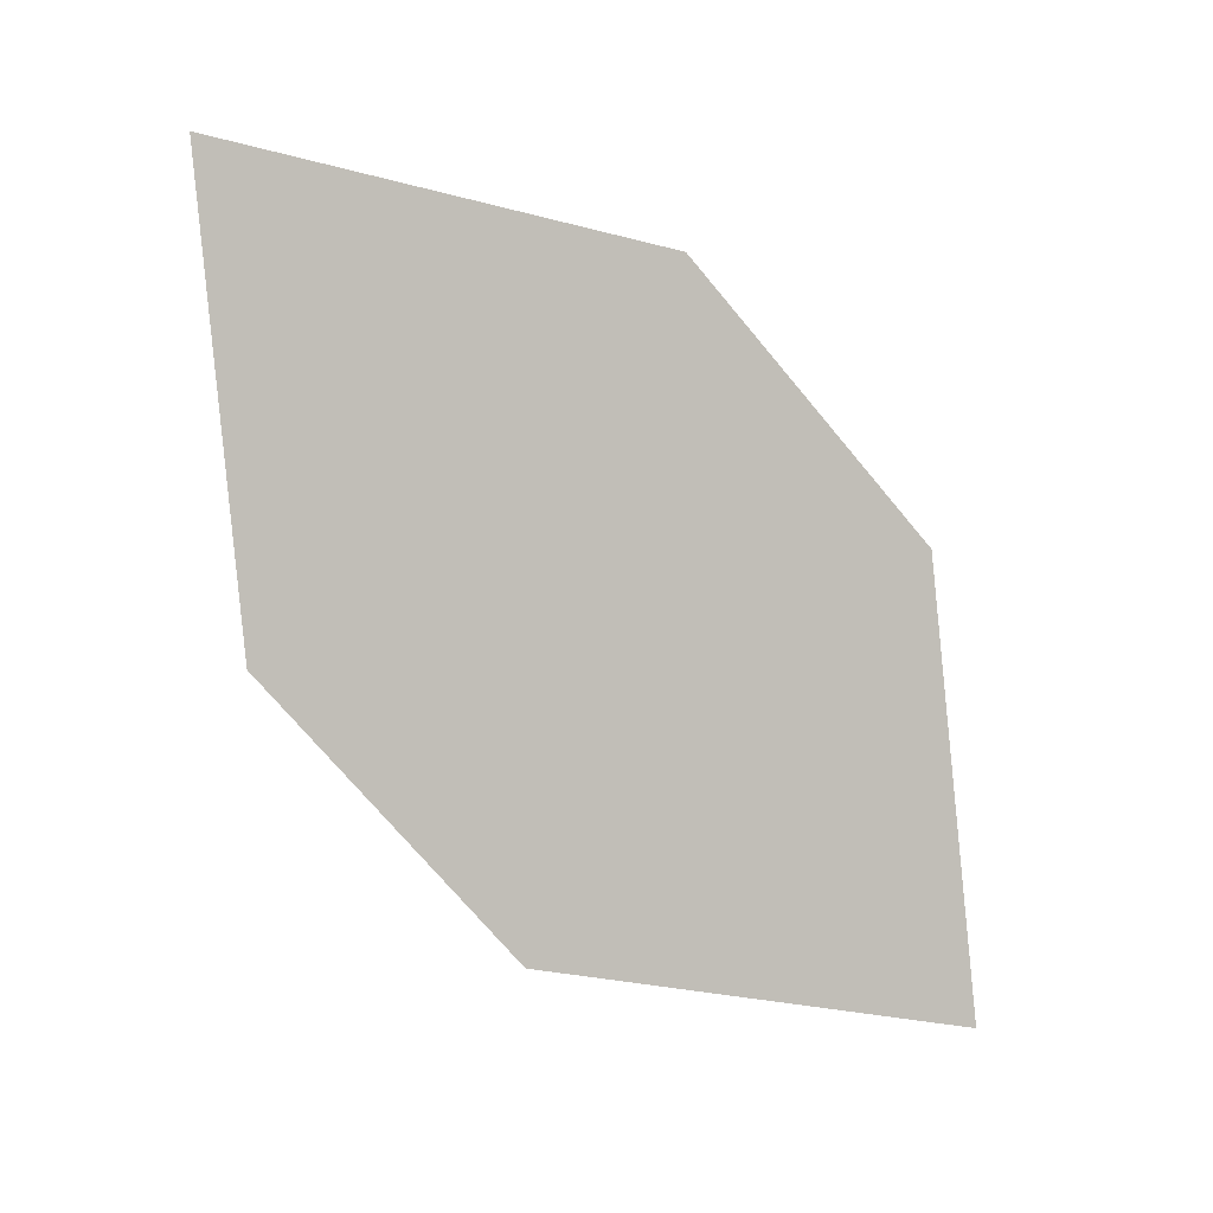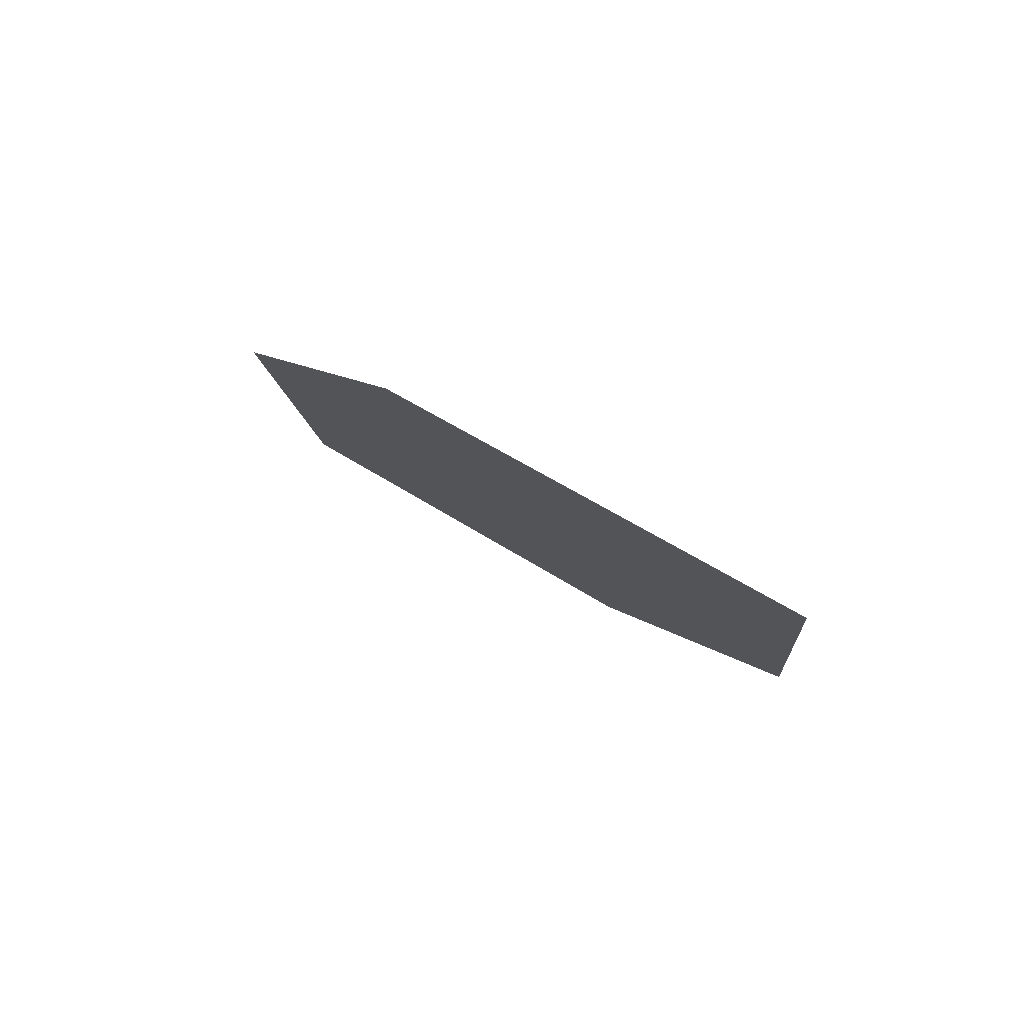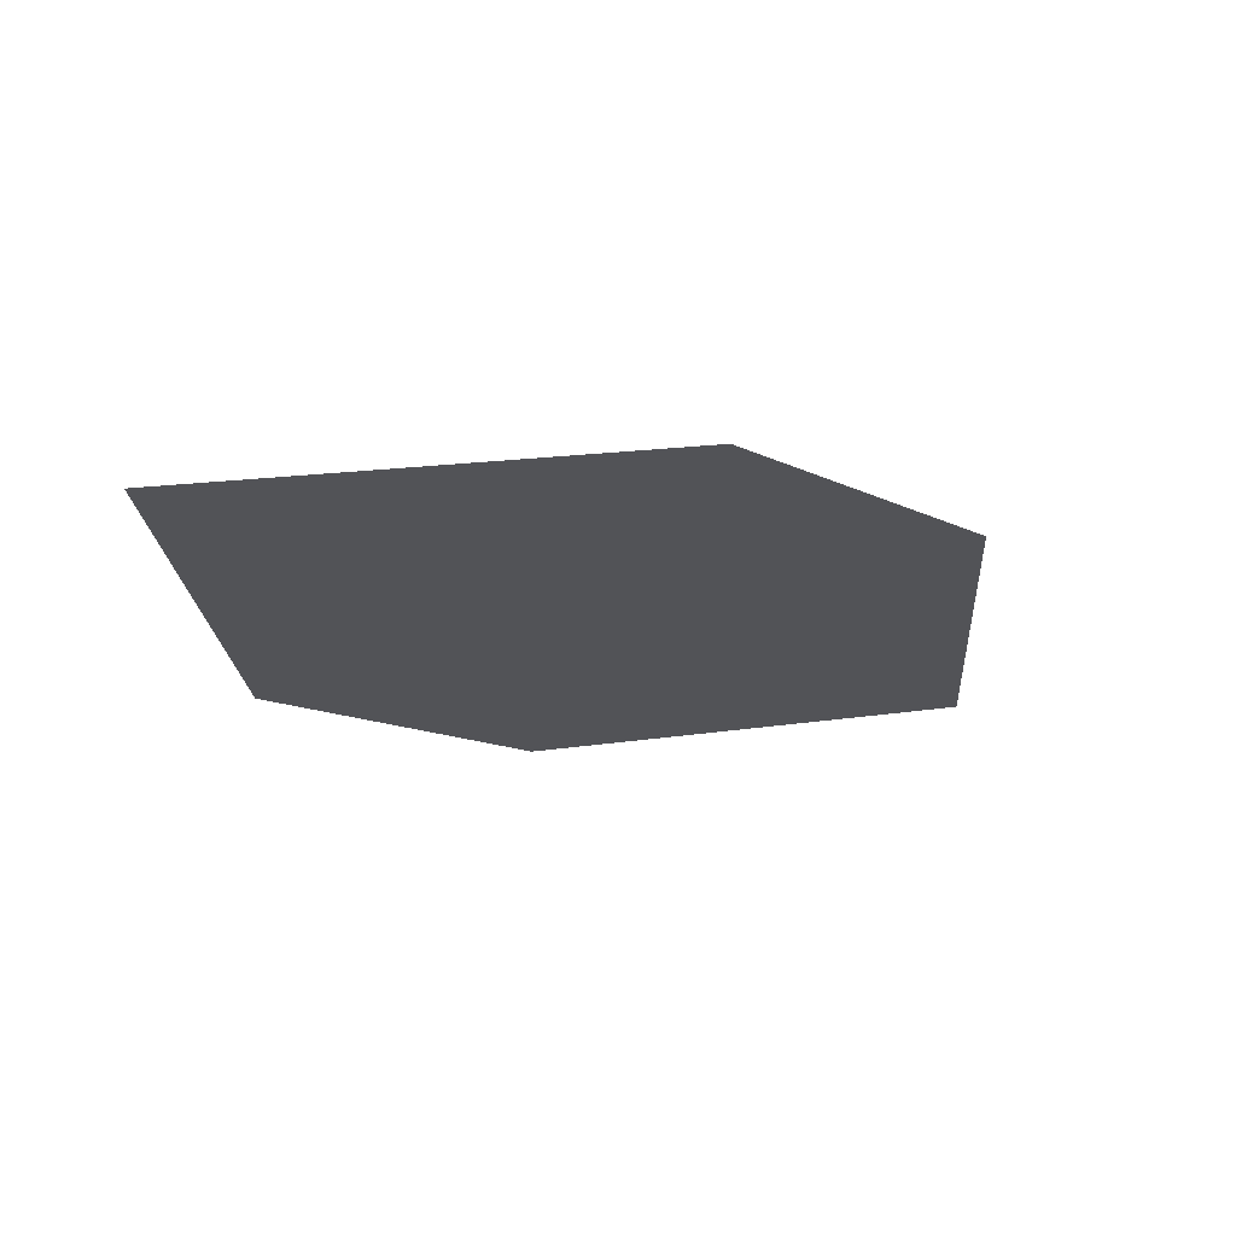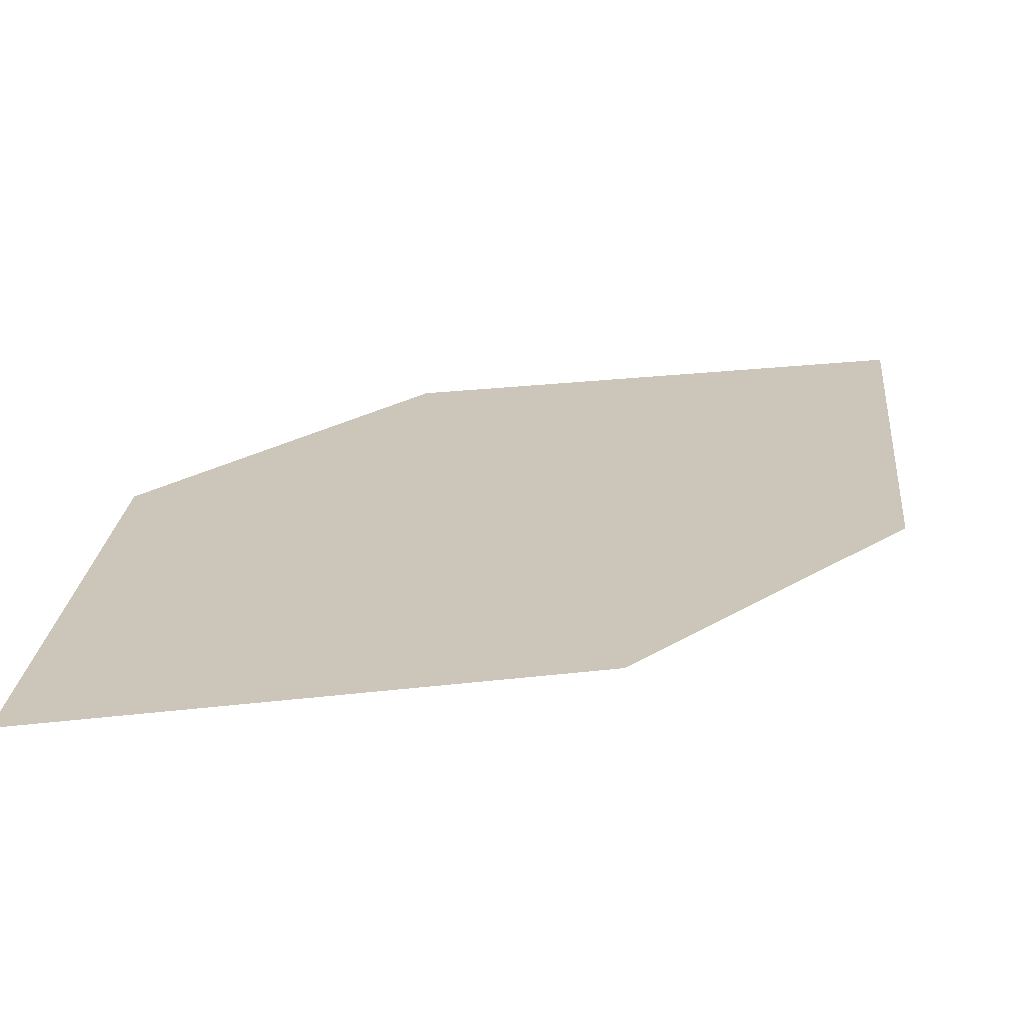
<metadata>
{"format":"obj","ext":"obj","renderer":"f3d","projection":"perspective","resolution":1024,"background":"white","views":[{"elev":12.4,"azim":108.7,"up":"+Z"},{"elev":68.9,"azim":-18.1,"up":"+Z"},{"elev":79.5,"azim":118.2,"up":"+Z"},{"elev":73.0,"azim":-105.0,"up":"+Y"}]}
</metadata>
<code>
o leaves.253
v -0.06502 -0.1184 2.086
v -0.07133 -0.1257 2.134
v -0.03225 -0.1871 2.176
v -0.03687 -0.1569 2.098
v -0.02594 -0.1798 2.128
v -0.0604 -0.1486 2.165
f 1 2 6 3
f 1 3 5 4

</code>
